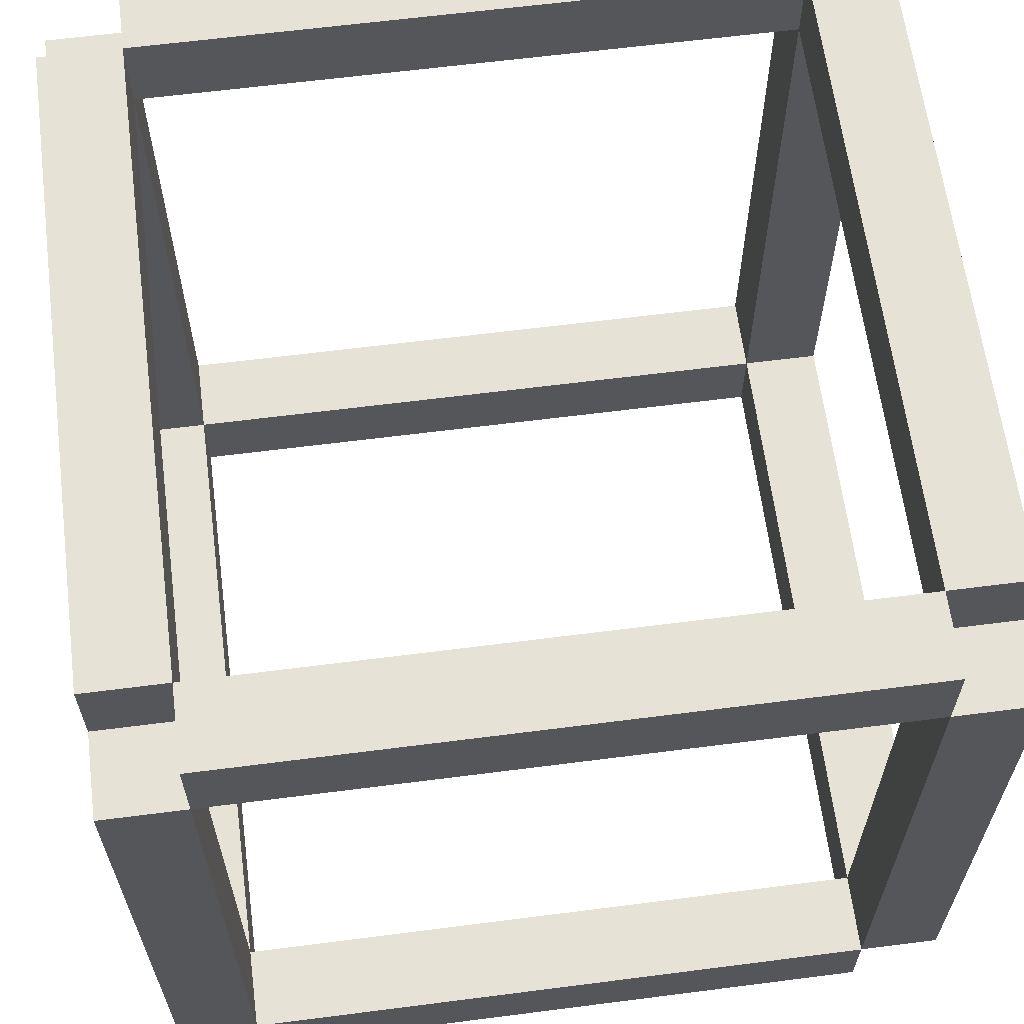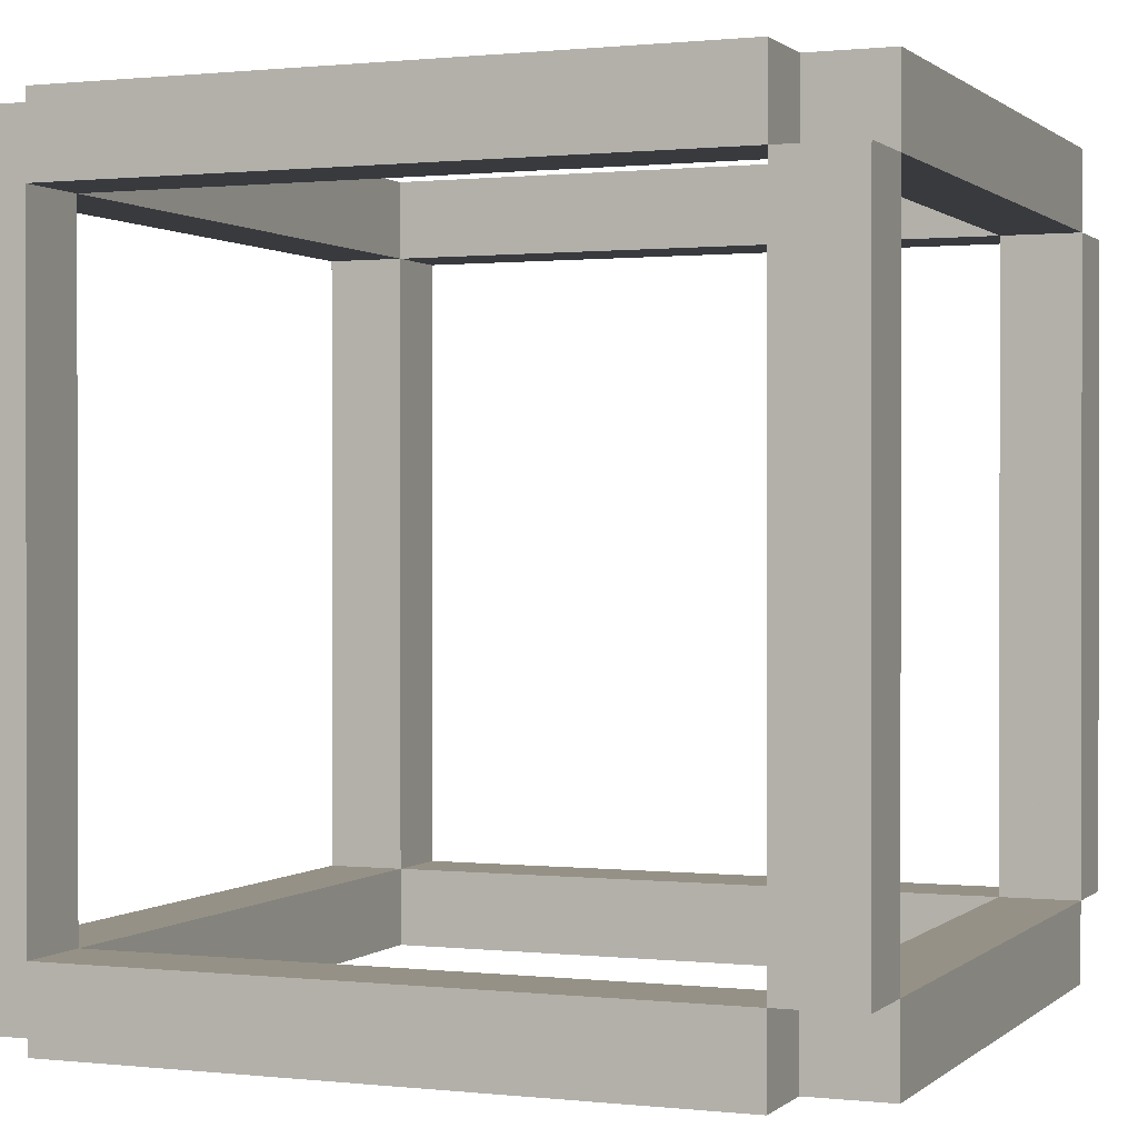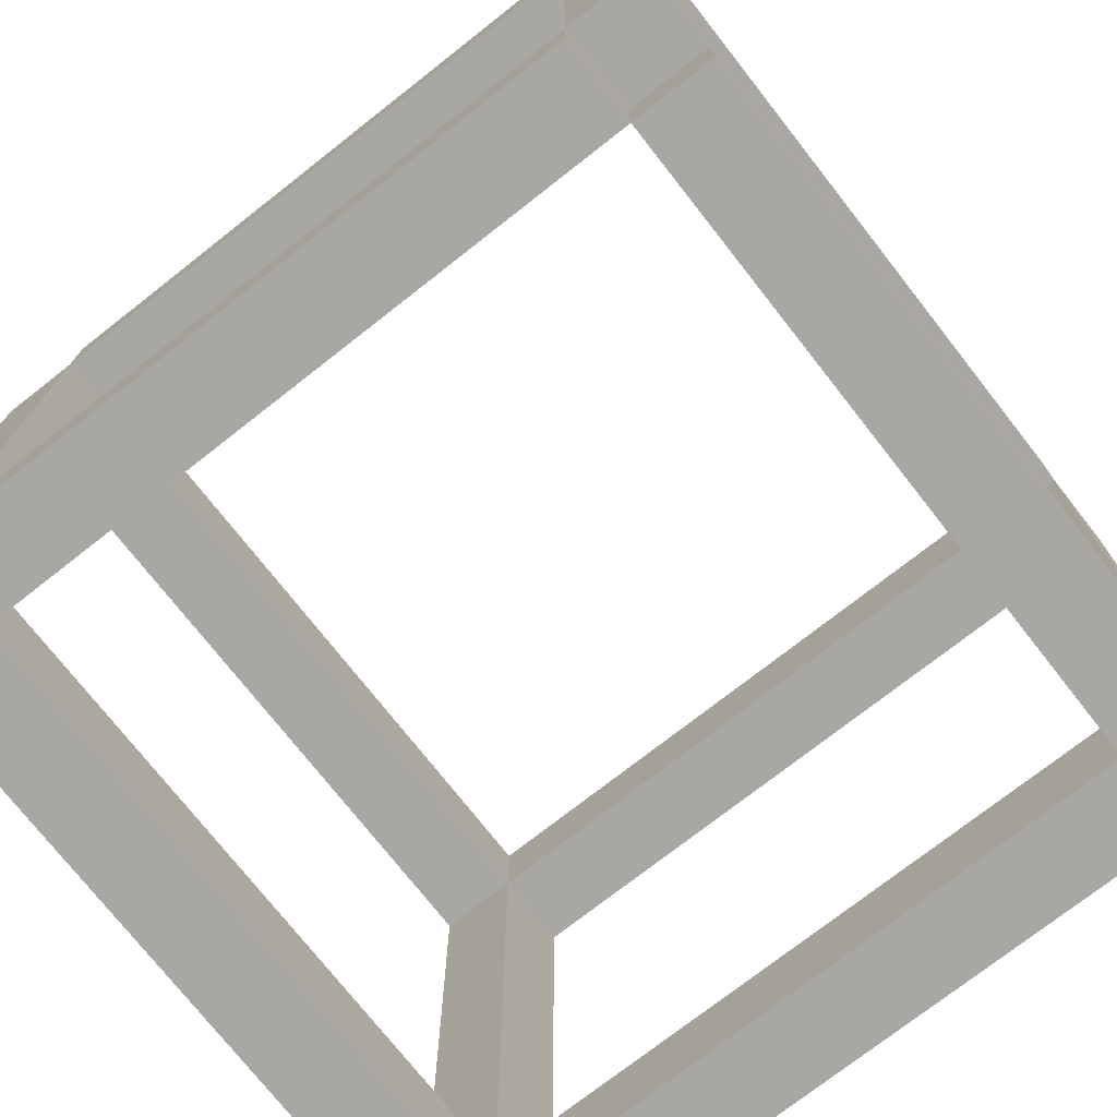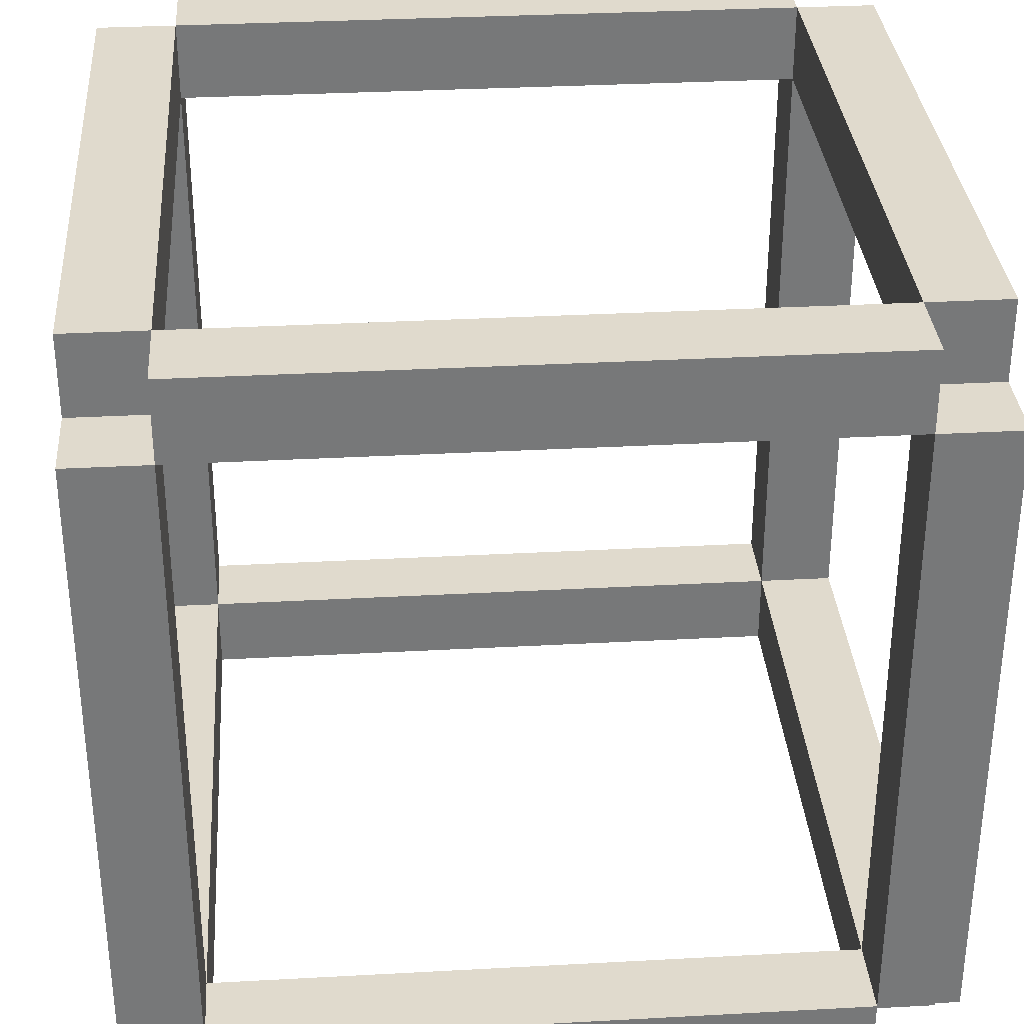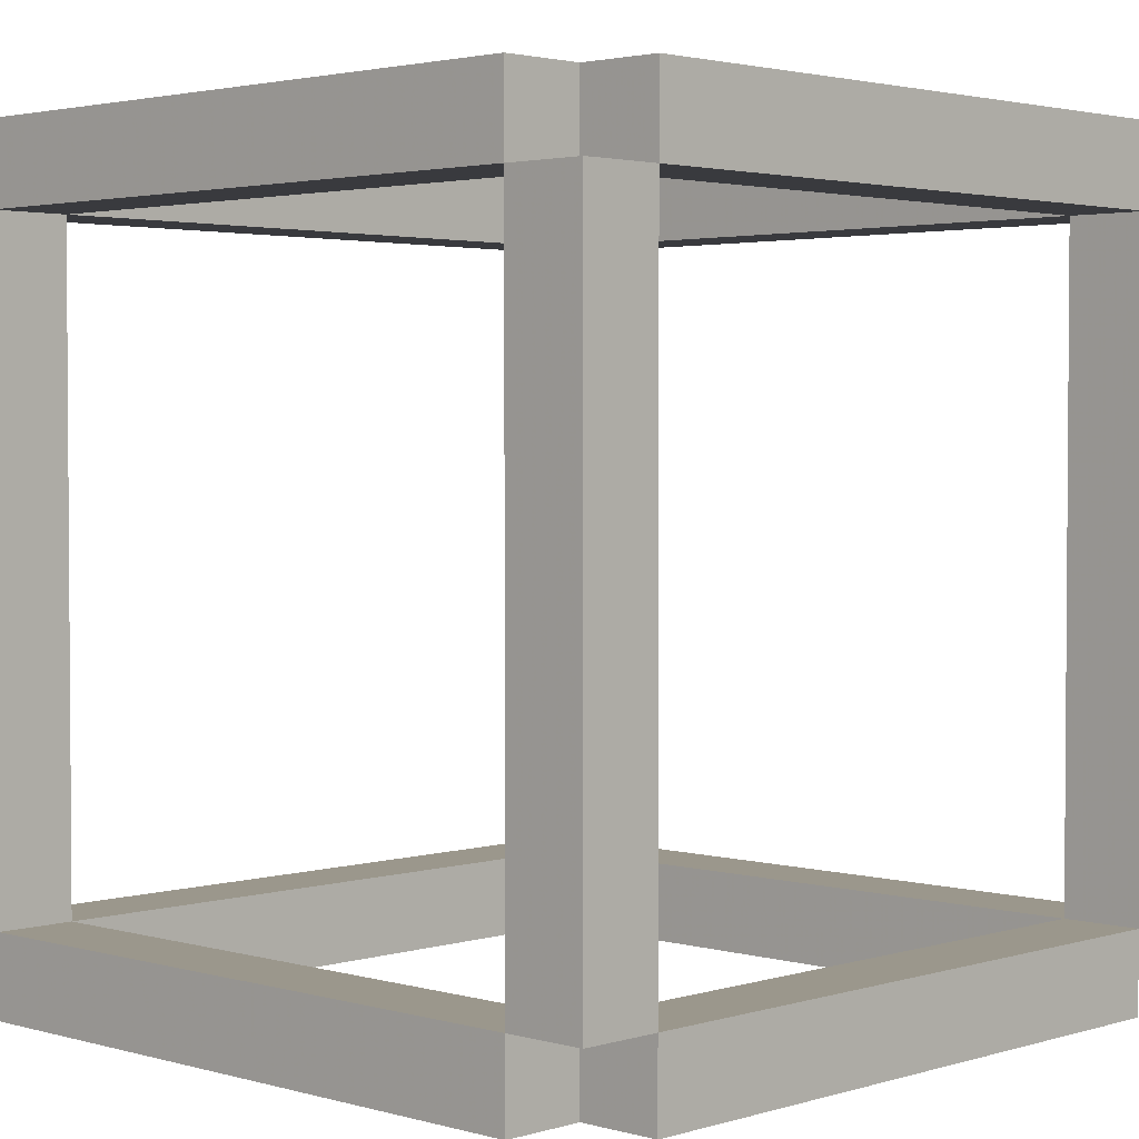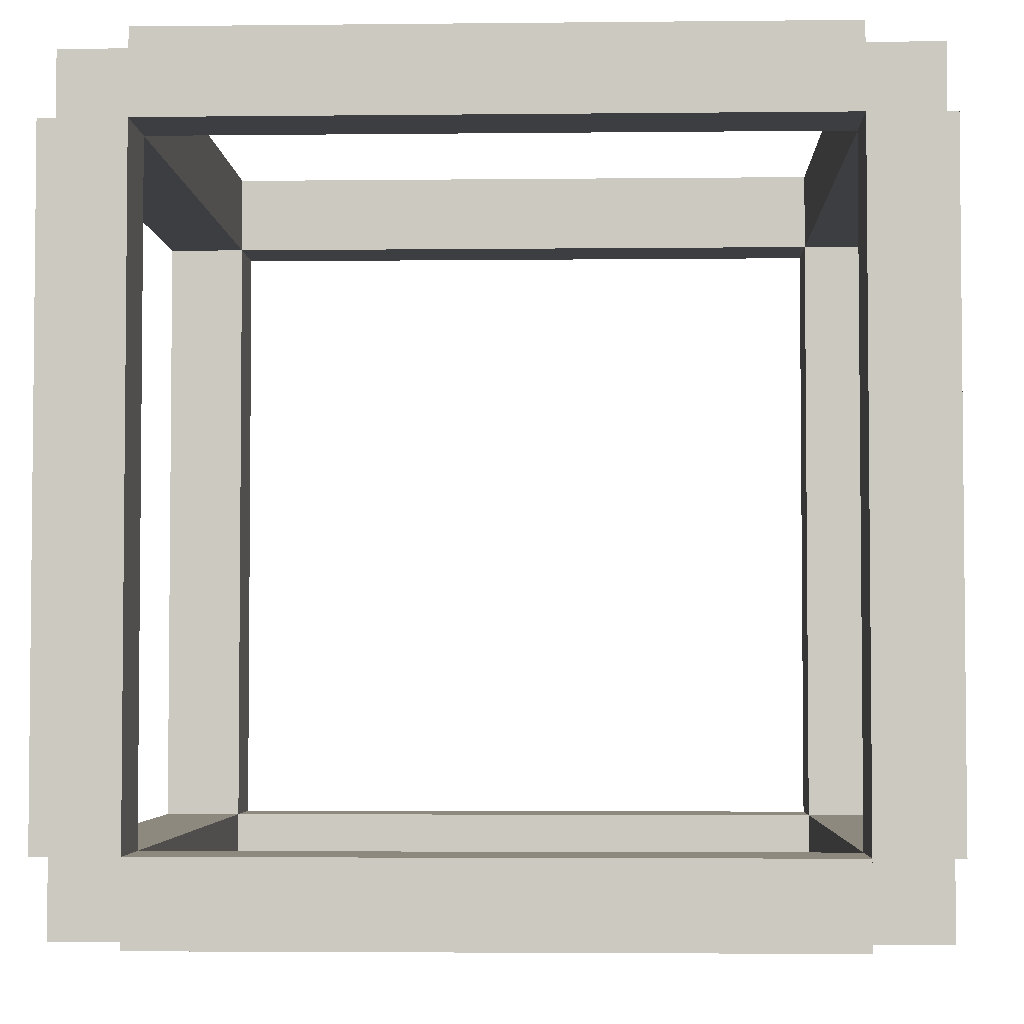
<metadata>
{"format":"obj","ext":"obj","renderer":"f3d","projection":"perspective","resolution":1024,"background":"white","views":[{"elev":63.1,"azim":82.6,"up":"+Z"},{"elev":0.7,"azim":-68.0,"up":"+Z"},{"elev":-74.6,"azim":-141.9,"up":"+Z"},{"elev":33.0,"azim":175.7,"up":"+Y"},{"elev":2.6,"azim":134.0,"up":"+Y"},{"elev":-3.6,"azim":-87.9,"up":"+Y"}]}
</metadata>
<code>
o frame_Cube.004
v 0.2 -0.2 -0.2
v 0.2 -0.2 -0.25
v 0.25 -0.2 -0.25
v 0.25 0.2 -0.25
v 0.25 0.2 -0.2
v -0.25 -0.2 -0.2
v -0.25 -0.2 -0.25
v -0.25 0.2 -0.2
v -0.25 0.2 -0.25
v 0.2 -0.2 0.25
v 0.25 -0.2 0.25
v 0.2 0.2 0.25
v 0.25 0.2 0.25
v -0.25 -0.2 0.25
v -0.25 0.2 0.25
v 0.2 0.2 -0.2
v 0.25 0.25 -0.2
v 0.2 0.2 0.2
v 0.2 0.25 0.2
v 0.25 0.25 0.2
v 0.25 0.2 0.2
v -0.25 0.25 -0.2
v -0.25 0.2 0.2
v -0.25 0.25 0.2
v -0.2 0.2 0.2
v 0.2 -0.25 -0.2
v 0.25 -0.2 -0.2
v 0.25 -0.25 -0.2
v 0.2 -0.25 0.2
v 0.2 -0.2 0.2
v 0.25 -0.2 0.2
v 0.25 -0.25 0.2
v -0.25 -0.25 -0.2
v -0.25 -0.25 0.2
v -0.25 -0.2 0.2
v -0.2 -0.2 0.2
v -0.2 -0.25 0.2
v -0.2 -0.2 -0.2
v -0.2 0.2 -0.25
v -0.2 -0.2 0.25
v -0.2 0.2 0.25
v -0.2 0.2 -0.2
v -0.2 0.25 -0.2
v -0.2 0.25 -0.25
v 0.2 0.25 -0.2
v 0.2 0.25 -0.25
v 0.2 0.2 -0.25
v -0.2 0.25 0.25
v -0.2 0.25 0.2
v 0.2 0.25 0.25
v -0.2 -0.25 -0.2
v -0.2 -0.2 -0.25
v -0.2 -0.25 -0.25
v 0.2 -0.25 -0.25
v -0.2 -0.25 0.25
v 0.2 -0.25 0.25
f 8 9 7 6
f 13 12 10 11
f 21 20 19 18
f 31 32 28 27
f 32 29 26 28
f 32 31 30 29
f 37 36 35 34
f 4 5 27 3
f 5 16 1 27
f 1 2 3 27
f 12 18 30 10
f 18 21 31 30
f 21 13 11 31
f 10 30 31 11
f 13 21 18 12
f 15 23 35 14
f 23 25 36 35
f 20 21 5 17
f 21 18 16 5
f 23 24 22 8
f 29 30 1 26
f 30 31 27 1
f 26 1 27 28
f 34 35 6 33
f 45 46 44 43
f 46 47 39 44
f 42 43 44 39
f 51 38 52 53
f 47 4 3 2
f 9 39 52 7
f 39 42 38 52
f 42 8 6 38
f 6 7 52 38
f 42 39 9 8
f 41 15 14 40
f 18 19 45 16
f 19 20 17 45
f 24 49 43 22
f 25 49 24 23
f 37 34 33 51
f 16 47 2 1
f 5 4 47 16
f 25 41 40 36
f 14 35 36 40
f 41 25 23 15
f 16 45 17 5
f 49 25 42 43
f 25 23 8 42
f 8 22 43 42
f 35 36 38 6
f 36 37 51 38
f 33 6 38 51
f 16 45 43 42
f 47 46 45 16
f 50 19 49 48
f 18 19 50 12
f 2 54 53 52
f 54 26 51 53
f 54 2 1 26
f 29 56 55 37
f 29 30 10 56
f 47 16 42 39
f 12 50 48 41
f 19 18 25 49
f 18 12 41 25
f 41 48 49 25
f 26 1 38 51
f 1 2 52 38
f 56 10 40 55
f 10 30 36 40
f 30 29 37 36
f 55 40 36 37

</code>
